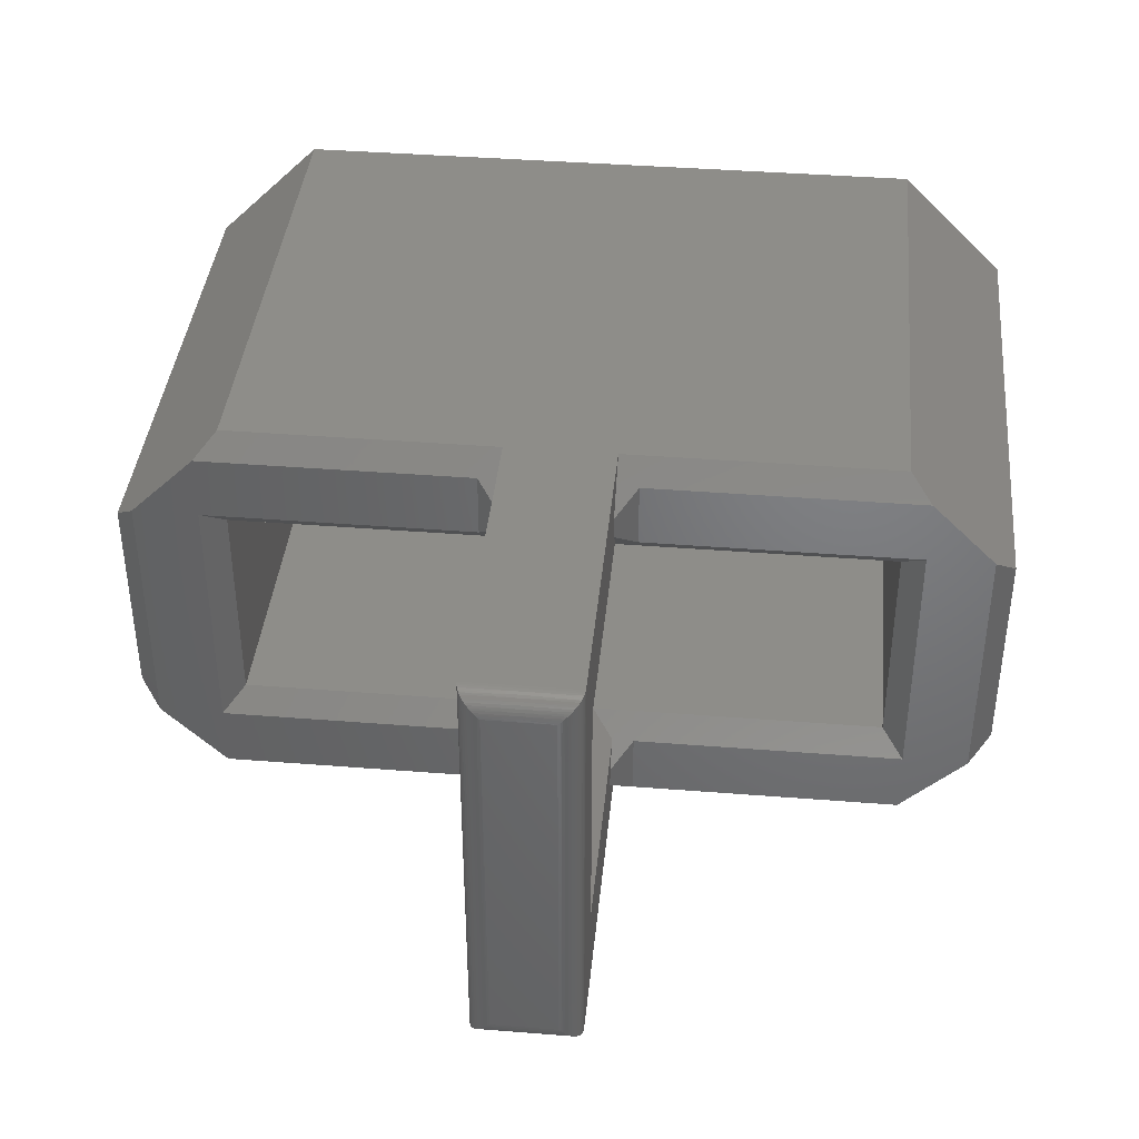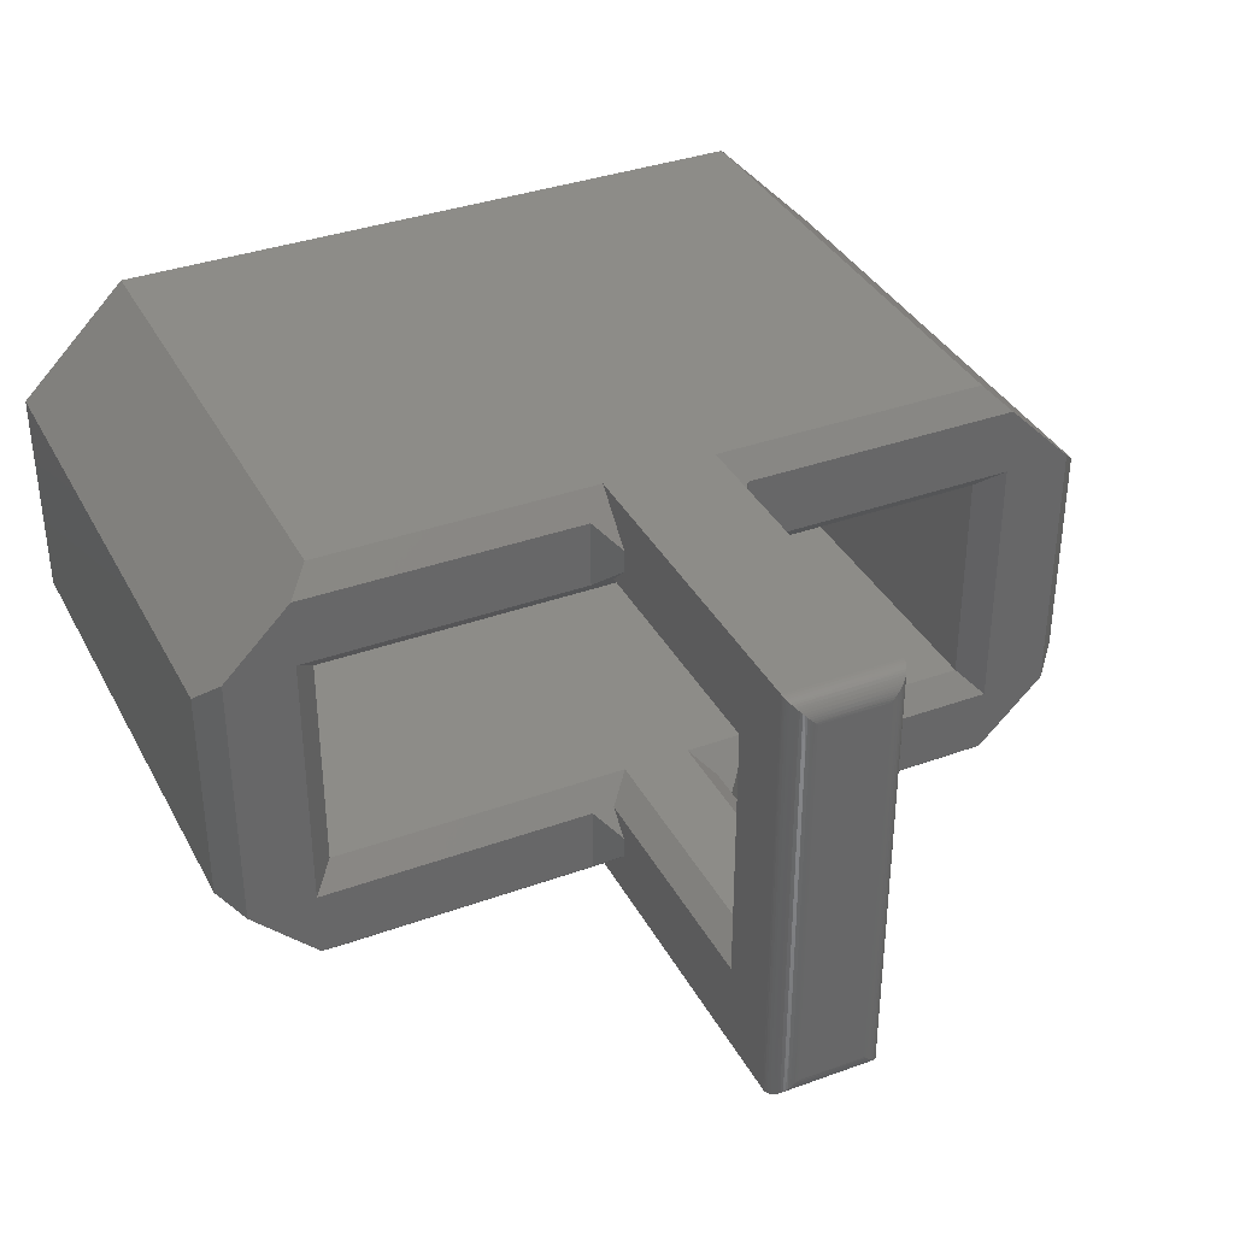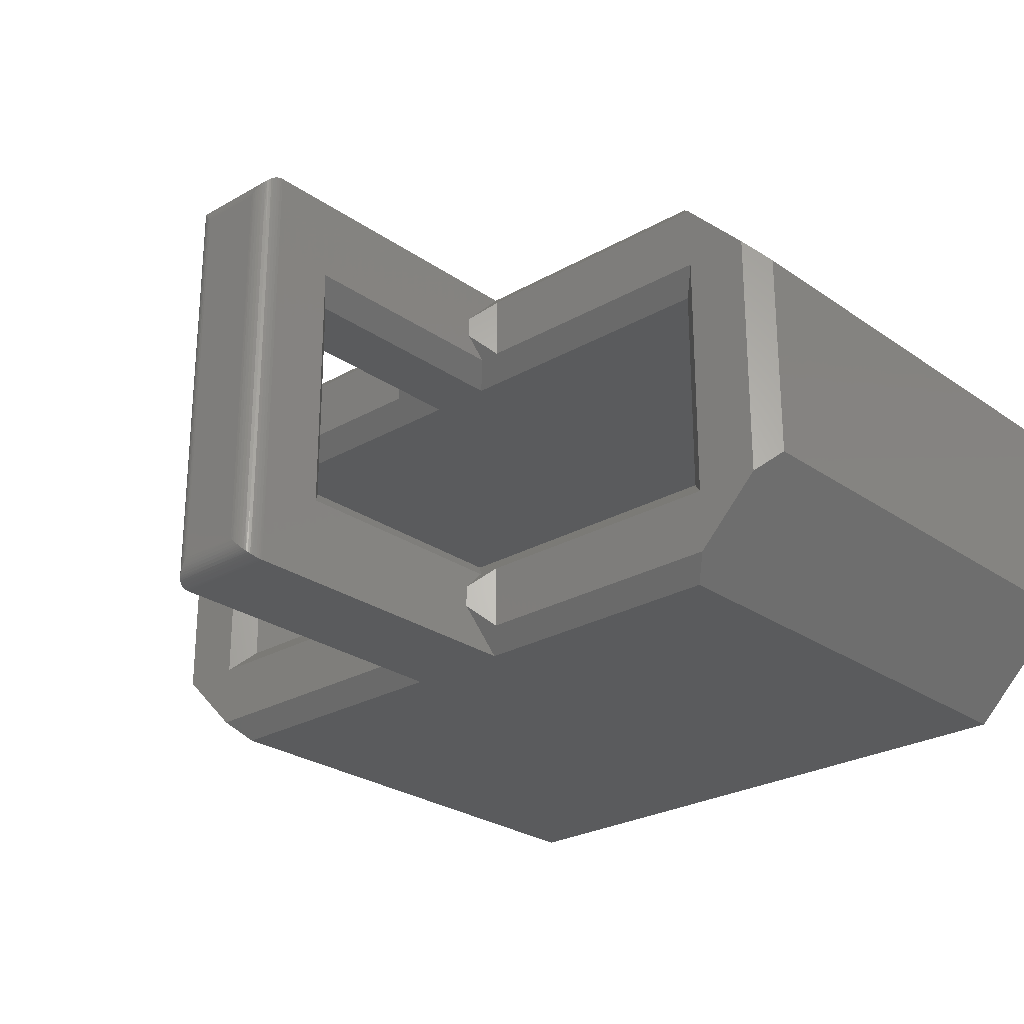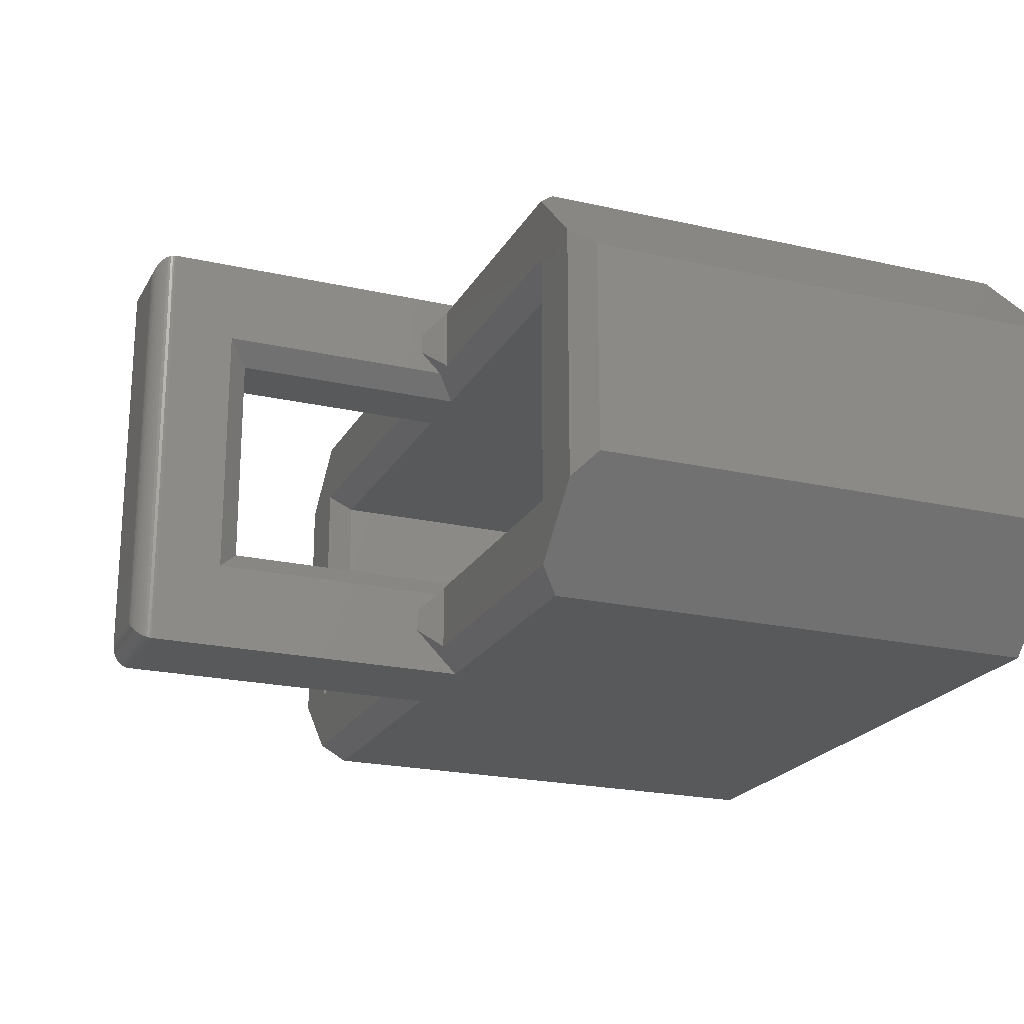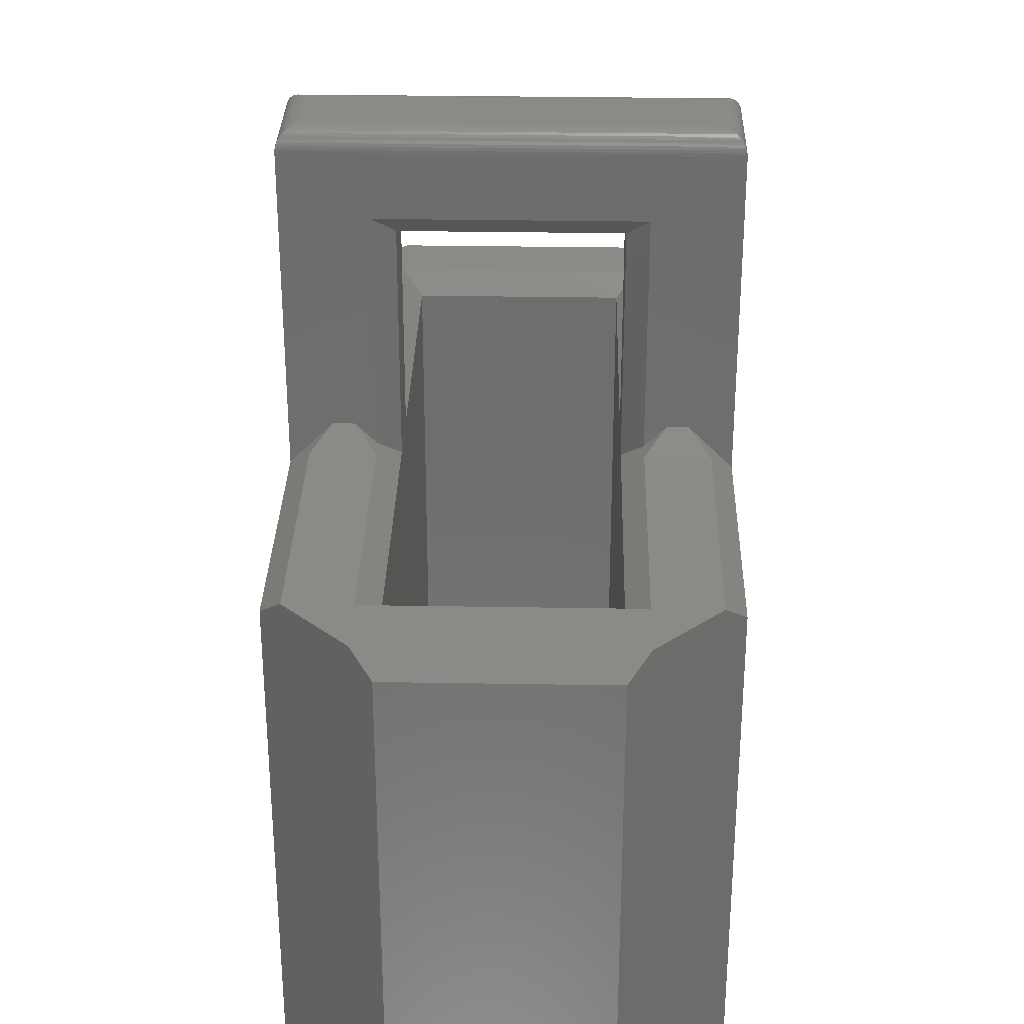
<metadata>
{"format":"stl","ext":"stl","renderer":"f3d","projection":"perspective","resolution":1024,"background":"white","views":[{"elev":39.9,"azim":5.6,"up":"+Y"},{"elev":36.3,"azim":-25.2,"up":"+Y"},{"elev":-26.0,"azim":42.3,"up":"+Y"},{"elev":-21.4,"azim":68.0,"up":"+Y"},{"elev":30.6,"azim":91.4,"up":"+Z"}]}
</metadata>
<code>
# stl→obj: 283 verts, 566 faces
v 0 5 24
v 0 5 0
v 1 4 25
v 5 0 0
v 4 1 25
v 5 0 24
v 0 15 24
v 0 15 0
v 1 16 25
v 4 4 25
v 16.5 1 25
v 16.5 4 25
v 4 16 25
v 4 19 25
v 16.5 16 25
v 16.5 19 25
v 5 20 24
v 5 20 0
v 17.5 20 24
v 17.5 18 26
v 40 15 24
v 40 15 0
v 39 16 25
v 36 19 25
v 35 20 0
v 35 20 24
v 36 16 25
v 36 4 25
v 39 4 25
v 36 1 25
v 23.5 4 25
v 23.5 1 25
v 23.5 19 25
v 23.5 16 25
v 22.5 20 24
v 22.5 18 26
v 17.5 20 39
v 22.5 20 39
v 35 0 24
v 35 0 0
v 40 5 0
v 40 5 24
v 22.5 0 24
v 22.5 2 26
v 18.5 5 24
v 17.5 4 25
v 18.5 5 35
v 17.5 4 36
v 18.5 15 35
v 17.5 16 36
v 17.5 16 25
v 18.5 15 24
v 5 5 24
v 5 5 5
v 21.5 5 24
v 35 5 5
v 35 5 24
v 21.5 5 35
v 21.5 15 35
v 21.5 15 24
v 5 15 5
v 5 15 24
v 35 15 5
v 35 15 24
v 22.5 16 25
v 22.5 16 36
v 22.5 5 36
v 22.5 4 36
v 22.5 4 25
v 17.5 2 26
v 17.5 3 26
v 17.5 0 39
v 17.5 0 24
v 17.5 17 26
v 22.5 3 26
v 22.5 5 39
v 22.5 0 39
v 22.5 17 26
v 18.5 19 40
v 21.5 19 40
v 18.4 19.1 40
v 20 19.14 39.99
v 18.3 19.2 39.98
v 20 19.28 39.96
v 18.21 19.29 39.96
v 18.12 19.38 39.92
v 20 19.42 39.91
v 18.03 19.47 39.88
v 20 19.54 39.84
v 17.94 19.56 39.83
v 17.87 19.63 39.77
v 20 19.65 39.76
v 17.79 19.71 39.71
v 20 19.76 39.65
v 17.73 19.77 39.63
v 20 19.84 39.54
v 17.67 19.83 39.56
v 17.62 19.88 39.47
v 20 19.91 39.42
v 17.58 19.92 39.38
v 20 19.96 39.28
v 17.54 19.96 39.29
v 17.52 19.98 39.2
v 20 19.99 39.14
v 17.5 20 39.1
v 22.5 20 39.1
v 21.6 19.1 40
v 21.7 19.2 39.98
v 21.79 19.29 39.96
v 21.88 19.38 39.92
v 21.97 19.47 39.88
v 22.06 19.56 39.83
v 22.13 19.63 39.77
v 22.21 19.71 39.71
v 22.27 19.77 39.63
v 22.33 19.83 39.56
v 22.38 19.88 39.47
v 22.42 19.92 39.38
v 22.46 19.96 39.29
v 22.48 19.98 39.2
v 22.49 5 39.14
v 22.49 2.5 39.14
v 22.5 0.004815 39.1
v 22.46 2.5 39.28
v 22.46 5 39.28
v 22.41 2.5 39.42
v 22.41 5 39.42
v 22.34 2.5 39.54
v 22.34 5 39.54
v 22.26 2.5 39.65
v 22.26 5 39.65
v 22.15 2.5 39.76
v 22.15 5 39.76
v 22.04 2.5 39.84
v 22.04 5 39.84
v 21.92 2.5 39.91
v 21.92 5 39.91
v 21.78 2.5 39.96
v 21.78 5 39.96
v 21.64 2.5 39.99
v 21.64 5 39.99
v 21.5 5 40
v 21.5 1 40
v 21.6 0.902 40
v 21.7 0.8049 39.98
v 21.79 0.7097 39.96
v 21.88 0.6173 39.92
v 21.97 0.5286 39.88
v 22.06 0.4444 39.83
v 22.13 0.3656 39.77
v 22.21 0.2929 39.71
v 22.27 0.227 39.63
v 22.33 0.1685 39.56
v 22.38 0.1181 39.47
v 22.42 0.07612 39.38
v 22.46 0.04306 39.29
v 22.48 0.01921 39.2
v 18.5 1 40
v 20 0.8577 39.99
v 20 0.7183 39.96
v 20 0.5846 39.91
v 20 0.4594 39.84
v 20 0.3451 39.76
v 20 0.2443 39.65
v 20 0.1587 39.54
v 20 0.09037 39.42
v 20 0.04051 39.28
v 20 0.01018 39.14
v 17.5 0.004815 39.1
v 18.4 0.902 40
v 18.3 0.8049 39.98
v 18.21 0.7097 39.96
v 18.12 0.6173 39.92
v 18.03 0.5286 39.88
v 17.94 0.4444 39.83
v 17.87 0.3656 39.77
v 17.79 0.2929 39.71
v 17.73 0.227 39.63
v 17.67 0.1685 39.56
v 17.62 0.1181 39.47
v 17.58 0.07612 39.38
v 17.54 0.04306 39.29
v 17.52 0.01921 39.2
v 17.51 14.29 39.14
v 17.51 17.14 39.14
v 17.54 17.14 39.28
v 17.59 17.14 39.42
v 17.66 17.14 39.54
v 17.74 17.14 39.65
v 17.85 17.14 39.76
v 17.96 17.14 39.84
v 18.08 17.14 39.91
v 18.22 17.14 39.96
v 18.36 17.14 39.99
v 18.36 14.29 39.99
v 18.36 11.43 39.99
v 18.22 11.43 39.96
v 18.22 8.571 39.96
v 18.08 8.571 39.91
v 18.08 5.714 39.91
v 17.96 5.714 39.84
v 17.96 2.857 39.84
v 17.85 2.857 39.76
v 17.74 2.857 39.65
v 17.66 2.857 39.54
v 17.59 2.857 39.42
v 17.54 2.857 39.28
v 17.51 2.857 39.14
v 17.51 5.714 39.14
v 17.51 8.571 39.14
v 17.54 8.571 39.28
v 17.54 11.43 39.28
v 17.59 11.43 39.42
v 17.59 14.29 39.42
v 17.66 14.29 39.54
v 18.08 2.857 39.91
v 18.22 2.857 39.96
v 18.36 2.857 39.99
v 18.36 5.714 39.99
v 18.36 8.571 39.99
v 18.22 5.714 39.96
v 17.54 5.714 39.28
v 17.59 5.714 39.42
v 17.66 5.714 39.54
v 17.74 5.714 39.65
v 17.85 5.714 39.76
v 17.51 11.43 39.14
v 17.54 14.29 39.28
v 17.59 8.571 39.42
v 17.66 11.43 39.54
v 17.74 14.29 39.65
v 17.66 8.571 39.54
v 17.74 8.571 39.65
v 17.85 8.571 39.76
v 17.96 8.571 39.84
v 17.74 11.43 39.65
v 17.85 14.29 39.76
v 17.85 11.43 39.76
v 17.96 11.43 39.84
v 18.08 11.43 39.91
v 17.96 14.29 39.84
v 18.08 14.29 39.91
v 18.22 14.29 39.96
v 21.64 14 39.99
v 21.64 17 39.99
v 21.78 17 39.96
v 21.92 17 39.91
v 22.04 17 39.84
v 22.15 17 39.76
v 22.26 17 39.65
v 22.34 17 39.54
v 22.41 17 39.42
v 22.46 17 39.28
v 22.49 17 39.14
v 22.49 14 39.14
v 22.49 11 39.14
v 22.46 11 39.28
v 22.46 8 39.28
v 22.41 8 39.42
v 22.34 8 39.54
v 22.26 8 39.65
v 22.15 8 39.76
v 22.04 8 39.84
v 21.92 8 39.91
v 21.78 8 39.96
v 21.64 8 39.99
v 21.64 11 39.99
v 21.78 14 39.96
v 22.49 8 39.14
v 21.78 11 39.96
v 21.92 11 39.91
v 22.04 11 39.84
v 22.15 11 39.76
v 22.26 11 39.65
v 22.34 11 39.54
v 22.41 11 39.42
v 21.92 14 39.91
v 22.04 14 39.84
v 22.15 14 39.76
v 22.26 14 39.65
v 22.34 14 39.54
v 22.41 14 39.42
v 22.46 14 39.28
f 1 2 3
f 3 2 4
f 3 4 5
f 5 4 6
f 1 7 2
f 2 7 8
f 1 3 7
f 7 3 9
f 9 3 10
f 10 3 5
f 10 5 11
f 11 12 10
f 10 13 9
f 9 13 14
f 14 13 15
f 14 15 16
f 17 18 14
f 14 18 8
f 14 8 9
f 9 8 7
f 14 16 17
f 17 16 19
f 19 16 20
f 21 22 23
f 23 22 24
f 24 22 25
f 24 25 26
f 24 27 23
f 23 27 28
f 23 28 29
f 29 28 30
f 30 28 31
f 30 31 32
f 33 34 24
f 24 34 27
f 24 26 33
f 33 26 35
f 33 35 36
f 17 19 18
f 18 19 35
f 18 35 25
f 25 35 26
f 37 38 19
f 19 38 35
f 39 40 30
f 30 40 29
f 29 40 41
f 29 41 42
f 30 32 39
f 39 32 43
f 43 32 44
f 23 29 21
f 21 29 42
f 45 46 47
f 47 46 48
f 47 48 49
f 49 48 50
f 50 51 49
f 49 51 52
f 53 45 54
f 54 45 55
f 54 55 56
f 56 55 57
f 47 58 45
f 45 58 55
f 49 59 47
f 47 59 58
f 59 49 60
f 60 49 52
f 60 52 61
f 61 52 62
f 61 63 60
f 60 63 64
f 60 65 59
f 59 65 66
f 58 67 68
f 66 67 59
f 59 67 58
f 68 69 58
f 58 69 55
f 70 71 11
f 11 71 12
f 46 71 48
f 48 71 70
f 48 70 72
f 72 70 73
f 72 37 48
f 48 37 50
f 50 37 20
f 50 20 74
f 37 19 20
f 74 51 50
f 74 20 15
f 15 20 16
f 31 75 32
f 32 75 44
f 67 76 68
f 68 76 77
f 68 77 44
f 44 77 43
f 44 75 68
f 68 75 69
f 33 36 34
f 34 36 78
f 65 78 66
f 66 78 36
f 66 36 38
f 38 36 35
f 38 76 66
f 66 76 67
f 13 62 15
f 15 62 52
f 15 52 51
f 51 74 15
f 10 12 53
f 53 12 45
f 45 12 46
f 46 12 71
f 13 10 62
f 62 10 53
f 62 53 61
f 61 53 54
f 5 6 11
f 11 6 73
f 11 73 70
f 6 4 73
f 73 4 40
f 73 40 43
f 43 40 39
f 77 72 43
f 43 72 73
f 21 42 22
f 22 42 41
f 28 57 31
f 31 57 55
f 31 55 69
f 69 75 31
f 27 64 28
f 28 64 57
f 27 34 64
f 64 34 60
f 60 34 65
f 65 34 78
f 57 64 56
f 56 64 63
f 79 80 81
f 81 80 82
f 81 82 83
f 83 82 84
f 83 84 85
f 85 84 86
f 86 84 87
f 86 87 88
f 88 87 89
f 88 89 90
f 90 89 91
f 91 89 92
f 91 92 93
f 93 92 94
f 93 94 95
f 95 94 96
f 95 96 97
f 97 96 98
f 98 96 99
f 98 99 100
f 100 99 101
f 100 101 102
f 102 101 103
f 103 101 104
f 103 104 105
f 105 104 37
f 37 104 106
f 37 106 38
f 80 107 82
f 82 107 108
f 82 108 84
f 84 108 109
f 84 109 110
f 84 110 87
f 87 110 111
f 87 111 89
f 89 111 112
f 89 112 113
f 89 113 92
f 92 113 114
f 92 114 94
f 94 114 115
f 94 115 96
f 96 115 116
f 96 116 117
f 96 117 99
f 99 117 118
f 99 118 101
f 101 118 119
f 101 119 120
f 101 120 104
f 104 120 106
f 121 122 76
f 76 122 123
f 76 123 77
f 122 121 124
f 124 121 125
f 124 125 126
f 126 125 127
f 126 127 128
f 128 127 129
f 128 129 130
f 130 129 131
f 130 131 132
f 132 131 133
f 132 133 134
f 134 133 135
f 134 135 136
f 136 135 137
f 136 137 138
f 138 137 139
f 138 139 140
f 140 139 141
f 140 141 142
f 142 143 140
f 140 143 144
f 140 144 145
f 140 145 138
f 138 145 146
f 138 146 147
f 138 147 136
f 136 147 148
f 136 148 134
f 134 148 149
f 134 149 150
f 134 150 132
f 132 150 151
f 132 151 130
f 130 151 152
f 130 152 128
f 128 152 153
f 128 153 154
f 128 154 126
f 126 154 155
f 126 155 124
f 124 155 156
f 124 156 157
f 124 157 122
f 122 157 123
f 143 158 144
f 144 158 159
f 144 159 145
f 145 159 160
f 145 160 146
f 146 160 147
f 147 160 161
f 147 161 148
f 148 161 162
f 148 162 149
f 149 162 150
f 150 162 163
f 150 163 151
f 151 163 164
f 151 164 152
f 152 164 165
f 152 165 153
f 153 165 154
f 154 165 166
f 154 166 155
f 155 166 167
f 155 167 156
f 156 167 157
f 157 167 168
f 157 168 123
f 123 168 77
f 77 168 169
f 77 169 72
f 158 170 159
f 159 170 171
f 159 171 160
f 160 171 172
f 160 172 173
f 160 173 161
f 161 173 174
f 161 174 162
f 162 174 175
f 162 175 176
f 162 176 163
f 163 176 177
f 163 177 164
f 164 177 178
f 164 178 165
f 165 178 179
f 165 179 180
f 165 180 166
f 166 180 181
f 166 181 167
f 167 181 182
f 167 182 183
f 167 183 168
f 168 183 169
f 37 72 105
f 105 72 184
f 105 184 185
f 185 184 186
f 185 186 103
f 103 186 102
f 102 186 100
f 100 186 187
f 100 187 98
f 98 187 188
f 98 188 97
f 97 188 95
f 95 188 189
f 95 189 93
f 93 189 190
f 93 190 91
f 91 190 191
f 91 191 90
f 90 191 88
f 88 191 192
f 88 192 86
f 86 192 193
f 86 193 85
f 85 193 83
f 83 193 194
f 83 194 81
f 81 194 79
f 79 194 195
f 79 195 196
f 196 195 197
f 196 197 198
f 198 197 199
f 198 199 200
f 200 199 201
f 200 201 202
f 202 201 203
f 202 203 176
f 176 203 177
f 177 203 204
f 177 204 178
f 178 204 205
f 178 205 179
f 179 205 180
f 180 205 206
f 180 206 181
f 181 206 207
f 181 207 182
f 182 207 183
f 183 207 208
f 183 208 169
f 169 208 72
f 72 208 209
f 72 209 210
f 210 209 211
f 210 211 212
f 212 211 213
f 212 213 214
f 214 213 215
f 214 215 188
f 188 215 189
f 176 175 202
f 202 175 174
f 202 174 216
f 216 174 173
f 216 173 217
f 217 173 172
f 217 172 171
f 217 171 218
f 218 171 170
f 218 170 219
f 219 170 220
f 219 220 221
f 221 220 198
f 221 198 200
f 158 79 170
f 170 79 220
f 103 105 185
f 209 208 222
f 222 208 207
f 222 207 223
f 223 207 206
f 223 206 224
f 224 206 205
f 224 205 225
f 225 205 204
f 225 204 226
f 226 204 203
f 226 203 201
f 184 72 227
f 227 72 210
f 227 210 212
f 184 227 228
f 228 227 212
f 228 212 214
f 209 222 211
f 211 222 229
f 211 229 213
f 213 229 230
f 213 230 215
f 215 230 231
f 215 231 189
f 189 231 190
f 229 222 223
f 187 186 228
f 228 186 184
f 187 228 214
f 229 223 232
f 232 223 224
f 232 224 233
f 233 224 225
f 233 225 234
f 234 225 226
f 234 226 235
f 235 226 201
f 235 201 199
f 188 187 214
f 229 232 230
f 230 232 236
f 230 236 231
f 231 236 237
f 231 237 190
f 190 237 191
f 236 232 233
f 236 233 238
f 238 233 234
f 238 234 239
f 239 234 235
f 239 235 240
f 240 235 199
f 240 199 197
f 236 238 237
f 237 238 241
f 237 241 191
f 191 241 192
f 241 238 239
f 241 239 242
f 242 239 240
f 242 240 243
f 243 240 197
f 243 197 195
f 221 200 216
f 216 200 202
f 193 192 242
f 242 192 241
f 193 242 243
f 219 221 217
f 217 221 216
f 218 219 217
f 196 198 220
f 194 193 243
f 194 243 195
f 79 196 220
f 80 142 107
f 107 142 244
f 107 244 245
f 245 244 246
f 245 246 108
f 108 246 109
f 109 246 110
f 110 246 247
f 110 247 111
f 111 247 248
f 111 248 112
f 112 248 113
f 113 248 249
f 113 249 114
f 114 249 250
f 114 250 115
f 115 250 251
f 115 251 116
f 116 251 117
f 117 251 252
f 117 252 118
f 118 252 253
f 118 253 119
f 119 253 120
f 120 253 254
f 120 254 106
f 106 254 38
f 38 254 255
f 38 255 256
f 256 255 257
f 256 257 258
f 258 257 259
f 258 259 127
f 127 259 129
f 129 259 260
f 129 260 131
f 131 260 261
f 131 261 133
f 133 261 262
f 133 262 135
f 135 262 263
f 135 263 137
f 137 263 264
f 137 264 139
f 139 264 265
f 139 265 141
f 141 265 266
f 141 266 142
f 142 266 267
f 142 267 244
f 244 267 268
f 244 268 246
f 246 268 247
f 127 125 258
f 258 125 269
f 258 269 256
f 256 269 76
f 256 76 38
f 125 121 269
f 269 121 76
f 108 107 245
f 267 266 270
f 270 266 265
f 270 265 271
f 271 265 264
f 271 264 272
f 272 264 263
f 272 263 273
f 273 263 262
f 273 262 274
f 274 262 261
f 274 261 275
f 275 261 260
f 275 260 276
f 276 260 259
f 276 259 257
f 267 270 268
f 268 270 277
f 268 277 247
f 247 277 248
f 277 270 271
f 277 271 278
f 278 271 272
f 278 272 279
f 279 272 273
f 279 273 280
f 280 273 274
f 280 274 281
f 281 274 275
f 281 275 282
f 282 275 276
f 282 276 283
f 283 276 257
f 283 257 255
f 249 248 278
f 278 248 277
f 249 278 279
f 250 249 279
f 250 279 280
f 251 250 280
f 251 280 281
f 252 251 281
f 252 281 282
f 253 252 282
f 253 282 283
f 254 253 283
f 254 283 255
f 143 142 158
f 158 142 79
f 79 142 80
f 54 56 61
f 61 56 63
f 40 4 41
f 41 4 2
f 41 2 22
f 22 2 8
f 22 8 25
f 25 8 18

</code>
